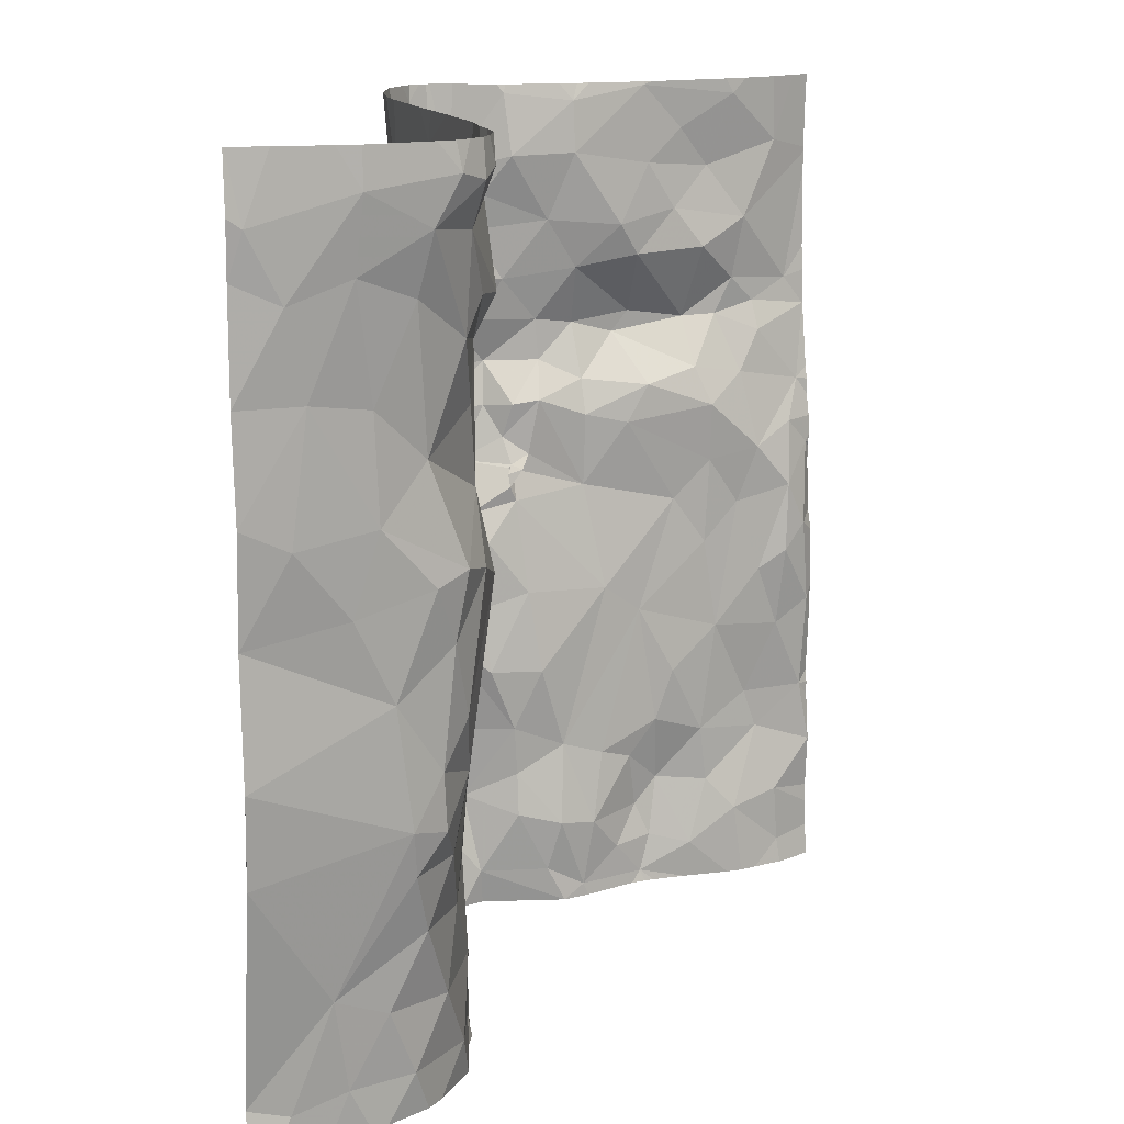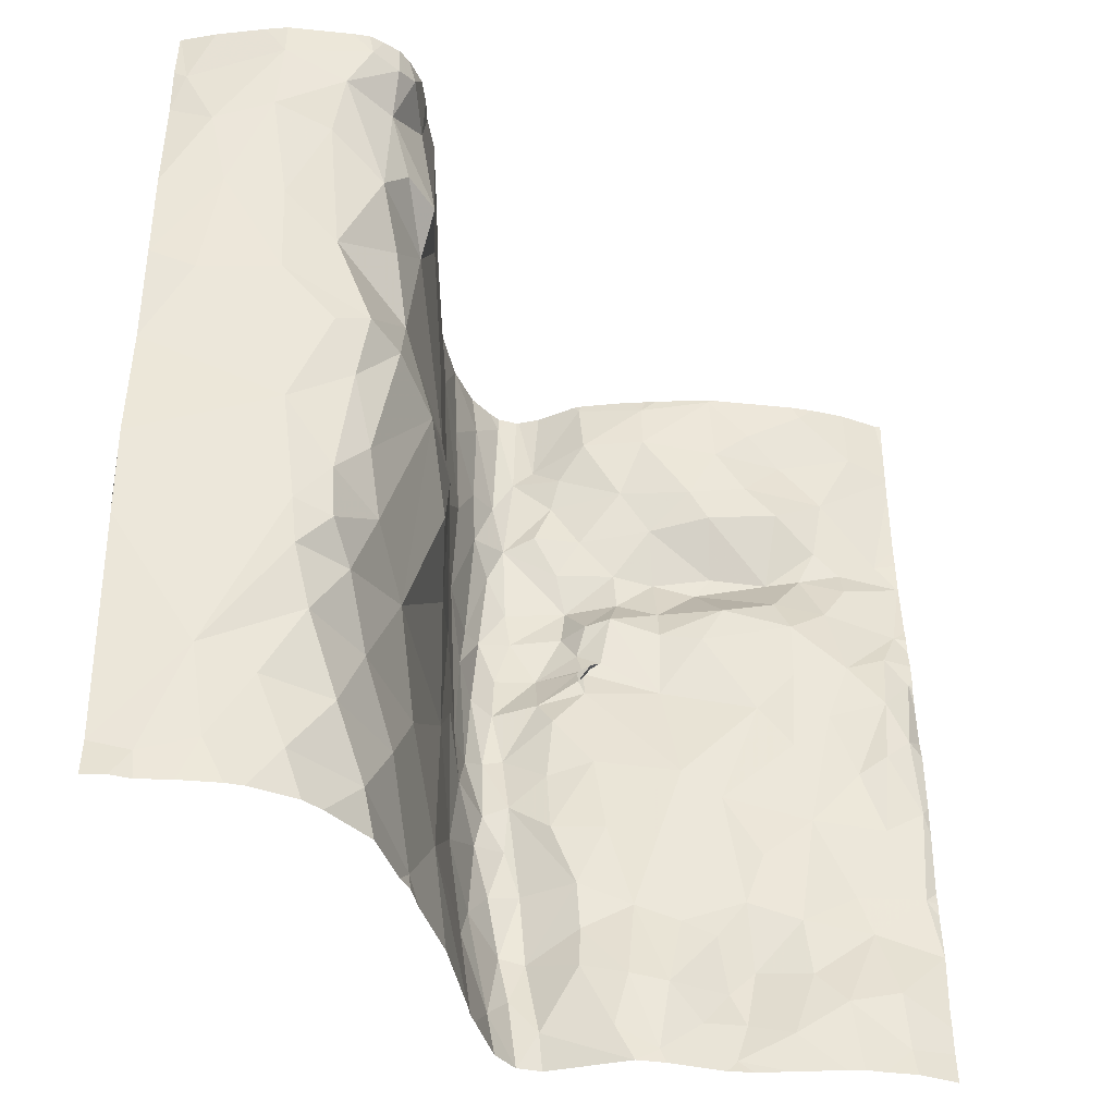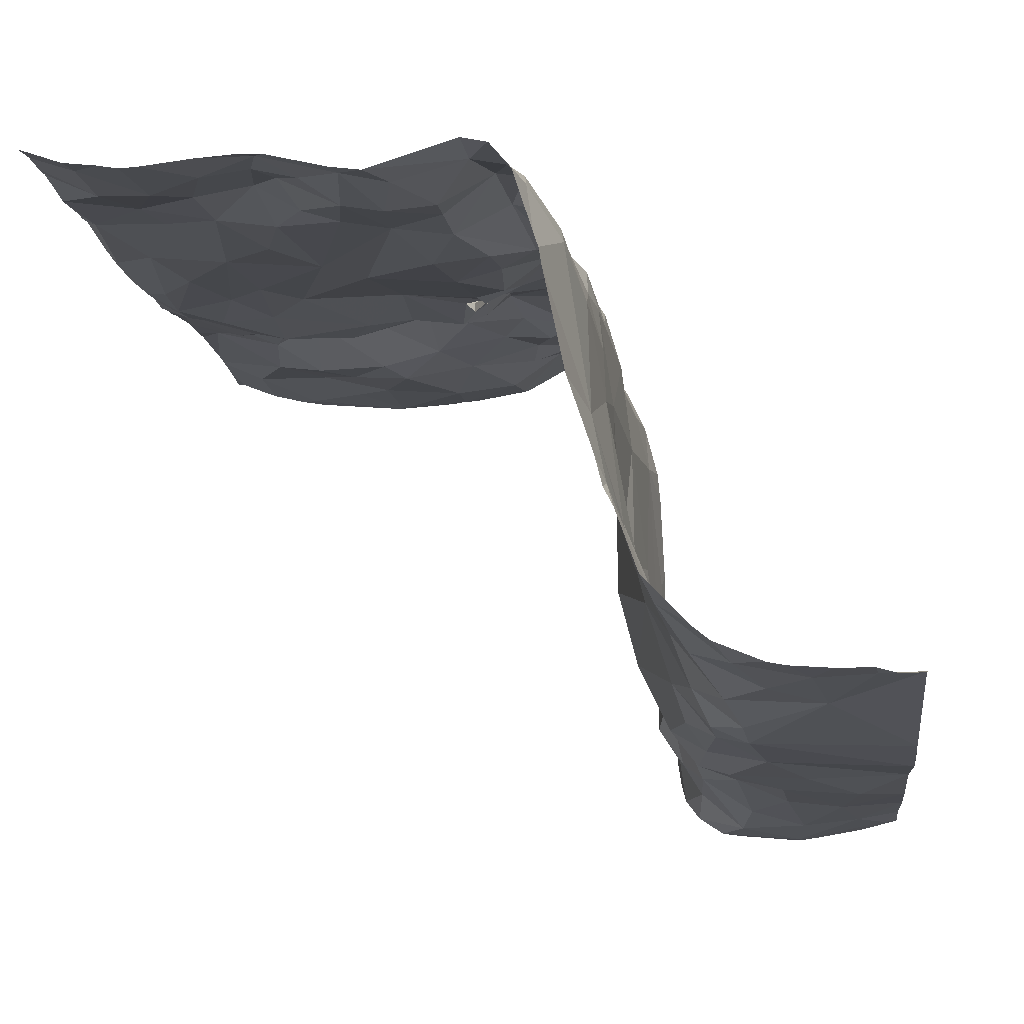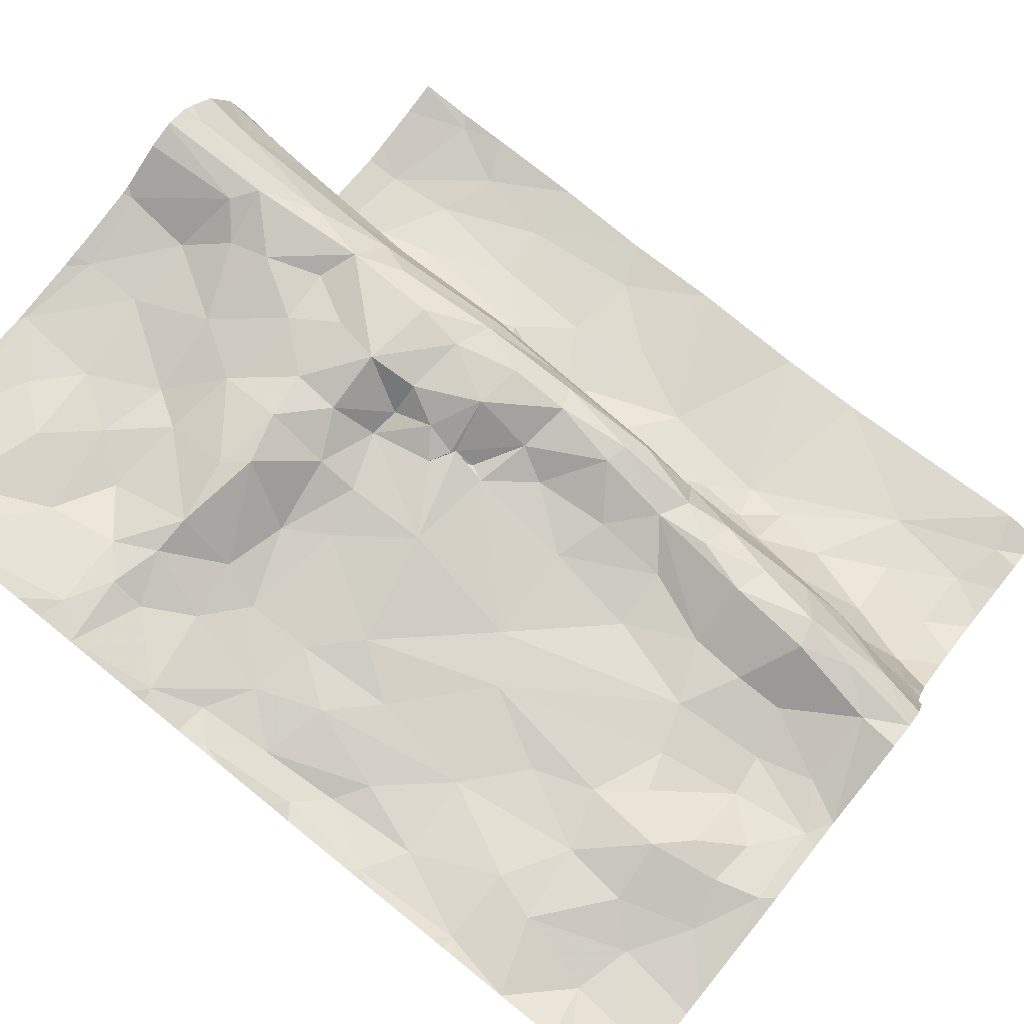
<metadata>
{"format":"obj","ext":"obj","renderer":"f3d","projection":"perspective","resolution":1024,"background":"white","views":[{"elev":14.7,"azim":159.0,"up":"+Y"},{"elev":-39.2,"azim":177.8,"up":"+Y"},{"elev":-13.9,"azim":6.7,"up":"+Z"},{"elev":76.7,"azim":-51.2,"up":"+Z"}]}
</metadata>
<code>
v 77.88 -36.04 -4.401
v 77.83 -35.19 -4.377
v 77.73 -35.42 -4.213
v 75.67 -34.89 -4.367
v 75.33 -34.71 -4.272
v 75.4 -35.14 -4.234
v 79 -35.82 -7.654
v 79.03 -35.17 -7.649
v 78.69 -35.49 -7.539
v 79.54 -39.23 -7.497
v 78.66 -36.2 -7.602
v 78.92 -36.83 -7.614
v 79.16 -36.32 -7.652
v 76.63 -39.32 -4.593
v 76.9 -39.16 -4.603
v 76.81 -38.82 -4.647
v 77.98 -36.2 -6.151
v 78.09 -36.34 -6.898
v 78.04 -35.82 -6.118
v 74.87 -38.1 -4.375
v 74.83 -37.45 -4.393
v 77.28 -34.73 -4.176
v 76.78 -34.67 -4.303
v 77.07 -35.06 -4.211
v 74.98 -36.16 -4.348
v 75.26 -36.3 -4.442
v 74.88 -35.88 -4.231
v 77.84 -34.81 -4.414
v 77.7 -34.77 -4.211
v 76.14 -35.33 -4.155
v 76.57 -35 -4.284
v 76.15 -34.92 -4.362
v 77.62 -35.13 -4.166
v 75.69 -38.32 -4.464
v 76.04 -38.21 -4.479
v 75.92 -37.85 -4.491
v 77.22 -34.49 -4.223
v 77.41 -34.34 -4.121
v 77.04 -34.23 -4.331
v 78.01 -36.96 -5.899
v 77.98 -36.72 -5.252
v 76.54 -36.49 -4.351
v 77.05 -36.55 -4.413
v 77.09 -36.33 -4.353
v 76.94 -36.24 -4.349
v 78.6 -37.64 -7.512
v 78.5 -37.86 -7.318
v 78.8 -37.87 -7.56
v 79.29 -38.56 -7.54
v 79.8 -37.78 -7.67
v 78.82 -37.59 -7.61
v 78.53 -36.55 -7.499
v 78.62 -37.28 -7.521
v 78.42 -37.02 -7.388
v 78.7 -38.25 -7.454
v 78.4 -38.27 -7.07
v 75.58 -37.56 -4.461
v 75.41 -36.69 -4.412
v 75.25 -37.19 -4.449
v 78.23 -38.71 -6.776
v 78.53 -38.72 -7.274
v 78.36 -37.4 -7.209
v 79.51 -34.59 -7.707
v 79.13 -34.46 -7.731
v 79.4 -35.12 -7.685
v 78.36 -39.14 -7.073
v 79.8 -37.67 -7.683
v 79.8 -37.21 -7.708
v 78.23 -37.67 -6.765
v 78.94 -38.7 -7.477
v 77.1 -38.46 -4.541
v 76.76 -38.28 -4.549
v 78.13 -39.28 -6.437
v 78.77 -34.6 -7.644
v 78.7 -34.23 -7.718
v 78.44 -34.86 -7.446
v 78.29 -34.65 -7.307
v 78.41 -34.27 -7.476
v 76.83 -35.35 -4.19
v 76.81 -35.63 -4.205
v 77.17 -35.63 -4.093
v 76 -38.66 -4.385
v 75.32 -38.1 -4.391
v 75.22 -38.37 -4.39
v 76.42 -37.2 -4.477
v 77.04 -35.9 -4.319
v 77.2 -35.92 -4.171
v 77.37 -36.62 -4.364
v 77.27 -36.82 -4.463
v 77.6 -37.07 -4.33
v 77.67 -39.12 -4.63
v 77.81 -38.43 -4.656
v 77.61 -38.59 -4.375
v 77.54 -38.93 -4.433
v 77.85 -38.69 -4.831
v 78 -38.74 -5.884
v 75.51 -35.38 -4.215
v 75.74 -35.39 -4.172
v 75.22 -35.31 -4.198
v 74.95 -35.17 -4.135
v 74.79 -35.36 -4.128
v 75.73 -35.72 -4.379
v 76.25 -35.48 -4.141
v 75.2 -35.5 -4.275
v 75.78 -39.15 -4.519
v 76.15 -39.33 -4.473
v 76.07 -39.07 -4.447
v 76.93 -37.72 -4.587
v 77.12 -38.13 -4.548
v 76.87 -35.87 -4.374
v 77.93 -38.12 -5.014
v 77.68 -36.67 -4.291
v 77.74 -37.1 -4.344
v 77.48 -38.14 -4.373
v 77.56 -37.5 -4.437
v 77.58 -37.82 -4.393
v 77.68 -38.19 -4.444
v 77.78 -37.86 -4.534
v 77.82 -36.61 -4.391
v 77.78 -36.02 -4.243
v 77.67 -36.32 -4.212
v 76.55 -35.39 -4.143
v 76.16 -37.39 -4.456
v 78.08 -34.99 -5.964
v 78.02 -35.59 -5.242
v 74.82 -36.33 -4.29
v 75.05 -37.06 -4.485
v 75.09 -37.61 -4.424
v 75.1 -38.84 -4.482
v 75.07 -39.23 -4.476
v 75.44 -38.92 -4.526
v 74.79 -38.52 -4.38
v 75.07 -34.2 -4.202
v 77.55 -34.45 -4.102
v 76.11 -33.79 -4.355
v 76.61 -33.88 -4.345
v 77.07 -33.83 -4.258
v 76.29 -34.71 -4.395
v 76.53 -36 -4.368
v 76.53 -35.76 -4.287
v 76.09 -35.81 -4.421
v 75.37 -35.78 -4.354
v 75.43 -33.87 -4.294
v 75.83 -34.09 -4.318
v 76.08 -34.31 -4.359
v 76.61 -34.22 -4.376
v 78.54 -33.94 -7.723
v 79.1 -34.01 -7.777
v 78.21 -34.96 -6.895
v 78.13 -34.68 -7.063
v 78.13 -34.52 -6.529
v 77.94 -35.19 -4.712
v 78.06 -34.31 -5.043
v 79.71 -34.19 -7.682
v 78 -37.6 -5.479
v 77.9 -36.43 -4.576
v 77.97 -35.93 -4.749
v 78.27 -35.77 -7.095
v 79.2 -39.13 -7.496
v 78.77 -39.13 -7.408
v 78.46 -36.12 -7.53
v 78.28 -36.19 -7.305
v 78.14 -38.24 -6.404
v 78.12 -33.97 -5.869
v 79.5 -35.9 -7.702
v 79.79 -35.76 -7.685
v 79.8 -35.12 -7.66
v 78.34 -35.26 -7.234
v 75.64 -38.7 -4.462
v 78 -36.79 -6.51
v 78.27 -33.94 -7.481
v 78.23 -34.04 -7.119
v 79.8 -36.43 -7.649
v 77.38 -36.29 -4.174
v 77.11 -38.75 -4.591
v 77.44 -38.63 -4.364
v 77.95 -37.17 -5.015
v 77.98 -34.44 -4.674
v 77.73 -37.59 -4.458
v 77.88 -37.51 -4.745
v 77.92 -37.15 -4.731
v 77.31 -37.27 -4.474
v 77.29 -37.71 -4.544
v 76.56 -38.86 -4.613
v 77.35 -39.16 -4.483
v 76.17 -38.84 -4.416
v 76.24 -38.45 -4.476
v 75.66 -36.95 -4.439
v 75.63 -36.37 -4.438
v 77.85 -37.19 -4.494
v 75.63 -35.98 -4.467
v 76.24 -36.06 -4.42
v 77.1 -36.13 -4.27
v 77.6 -35.68 -4.126
v 75.88 -34.62 -4.343
v 77.56 -35.96 -4.153
v 77.83 -34.1 -4.31
v 77.24 -35.33 -4.165
v 77.4 -35.04 -4.225
v 75.02 -36.59 -4.446
v 77.07 -36.31 -4.351
v 77.01 -36.3 -4.365
v 77.1 -36.37 -4.395
v 77.1 -36.45 -4.421
v 77.06 -36.38 -4.377
v 76.47 -38.38 -4.529
v 76.35 -39.1 -4.524
v 74.88 -36.89 -4.413
v 75.89 -36.63 -4.407
v 77 -37.17 -4.518
v 77.02 -36.33 -4.441
v 75.61 -34.35 -4.254
v 77.67 -33.88 -4.091
v 78.38 -33.99 -7.617
v 79.79 -34.13 -7.662
v 79.8 -39.16 -7.478
v 79.79 -34.46 -7.644
v 79.8 -38.7 -7.542
v 79.8 -38.24 -7.606
v 79.53 -39.41 -7.496
v 77.33 -39.41 -4.449
v 78.67 -39.41 -7.335
v 76.78 -39.41 -4.617
v 76.11 -39.41 -4.491
v 77.92 -39.41 -5.847
v 76.59 -39.41 -4.591
v 77.49 -39.41 -4.487
v 77.49 -39.41 -4.484
v 75.49 -39.41 -4.54
v 75.05 -39.41 -4.496
v 78.96 -39.41 -7.454
v 79.06 -39.41 -7.476
v 79.65 -39.41 -7.53
v 78.11 -39.41 -6.485
v 78.07 -39.41 -6.304
v 77.49 -39.41 -4.485
v 75.38 -39.41 -4.545
v 78.3 -39.41 -6.969
v 78.17 -39.41 -6.598
v 79.8 -39.41 -7.527
v 77.62 -39.41 -4.646
v 77.79 -39.41 -5.219
v 77.77 -39.41 -5.115
v 76.78 -39.41 -4.618
v 77.75 -39.41 -5.038
v 79.31 -39.41 -7.495
v 76.05 -39.41 -4.491
v 75.26 -39.41 -4.522
v 75.82 -39.41 -4.505
v 76.21 -39.41 -4.496
v 76.78 -39.41 -4.618
v 78.56 -39.41 -7.245
v 76.58 -33.77 -4.315
v 79.1 -33.77 -7.76
v 79.79 -33.77 -7.628
v 78.68 -33.77 -7.723
v 77.67 -33.77 -4.078
v 77.73 -33.77 -4.142
v 76.11 -33.77 -4.351
v 76.7 -33.77 -4.307
v 78.57 -33.77 -7.708
v 78.13 -33.77 -5.746
v 78 -33.77 -4.577
v 77.54 -33.77 -4.043
v 77.11 -33.77 -4.232
v 74.83 -33.77 -4.111
v 78.09 -33.77 -4.942
v 79.79 -33.77 -7.629
v 78.16 -33.77 -6.787
v 79.56 -33.77 -7.686
v 78.14 -33.77 -6.271
v 78.38 -33.77 -7.592
v 78.13 -33.77 -5.948
v 77.06 -33.77 -4.248
v 78.21 -33.77 -7.178
v 78.11 -33.77 -5.16
v 77.59 -33.77 -4.06
v 78.2 -33.77 -7.015
v 77.87 -33.77 -4.292
v 75.09 -33.77 -4.214
v 74.91 -33.77 -4.142
v 78 -33.77 -4.581
v 78 -33.77 -4.579
v 77.37 -33.77 -4.089
v 77.52 -33.77 -4.046
v 76.05 -33.77 -4.349
v 79.23 -33.77 -7.741
v 75.49 -33.77 -4.298
v 78.24 -33.77 -7.343
v 78.32 -33.77 -7.513
v 78.48 -33.77 -7.659
v 75.33 -33.77 -4.271
v 76.5 -33.77 -4.327
v 74.79 -36.5 -4.266
v 74.79 -38.89 -4.353
v 74.79 -34.97 -4.097
v 74.79 -36.15 -4.269
v 74.79 -38.52 -4.38
v 74.79 -36.34 -4.274
v 74.79 -35.89 -4.224
v 74.79 -36.96 -4.342
v 74.79 -34.44 -4.084
v 74.79 -36.82 -4.294
v 74.79 -33.77 -4.11
v 74.79 -38.01 -4.319
v 74.79 -35.13 -4.116
v 74.79 -36 -4.229
v 74.79 -39.2 -4.369
v 74.79 -38.11 -4.337
v 74.79 -34.31 -4.085
v 74.79 -39.01 -4.366
v 74.79 -39.39 -4.399
v 74.79 -34.27 -4.087
v 74.79 -35.38 -4.13
v 74.79 -37.58 -4.349
v 74.79 -35.8 -4.201
v 74.79 -36.37 -4.263
v 74.79 -38.52 -4.379
v 74.79 -34.17 -4.089
v 74.79 -39.41 -4.402
v 74.79 -36.28 -4.275
v 74.79 -34.05 -4.09
v 74.79 -37.49 -4.349
v 74.79 -37.38 -4.355
v 74.79 -38.2 -4.338
v 74.79 -35.35 -4.127
v 74.79 -35.36 -4.128
g obj_0
f 101 327 314
f 101 326 327
f 101 314 27
f 100 306 101
f 104 101 27
f 99 100 101
f 99 101 104
f 306 326 101
f 314 316 27
f 27 142 104
f 25 26 27
f 142 27 26
f 300 27 316
f 307 27 300
f 297 25 27
f 297 27 307
f 100 5 310
f 100 99 6
f 100 6 5
f 306 100 296
f 296 100 302
f 310 302 100
f 99 104 97
f 97 104 142
f 97 6 99
f 142 102 97
f 26 191 142
f 142 191 102
f 200 25 126
f 200 26 25
f 321 126 25
f 321 25 297
f 26 200 58
f 191 26 189
f 189 26 58
f 133 313 5
f 212 133 5
f 4 5 6
f 195 212 5
f 195 5 4
f 313 310 5
f 6 97 98
f 4 6 98
f 97 102 98
f 102 103 98
f 191 141 102
f 102 141 103
f 191 189 192
f 191 192 141
f 200 126 208
f 208 127 200
f 59 58 200
f 59 200 127
f 126 299 317
f 126 317 294
f 208 126 294
f 299 126 321
f 189 58 188
f 57 58 59
f 58 57 188
f 209 192 189
f 189 188 209
f 143 292 133
f 212 143 133
f 281 133 280
f 292 280 133
f 313 133 281
f 212 144 143
f 145 212 195
f 144 212 145
f 98 32 4
f 32 195 4
f 195 138 145
f 195 32 138
f 103 30 98
f 98 30 32
f 122 30 103
f 103 141 140
f 103 140 122
f 192 139 141
f 139 140 141
f 209 42 192
f 42 139 192
f 208 301 21
f 127 208 21
f 301 208 303
f 294 303 208
f 127 21 128
f 59 127 128
f 57 59 128
f 123 209 188
f 123 188 57
f 83 57 128
f 34 57 83
f 57 36 123
f 34 36 57
f 209 85 42
f 85 209 123
f 143 288 292
f 143 135 286
f 143 144 135
f 286 288 143
f 313 281 319
f 281 266 322
f 322 319 281
f 135 144 145
f 145 138 146
f 145 146 135
f 30 31 32
f 138 32 31
f 146 138 23
f 31 23 138
f 30 122 31
f 122 140 80
f 31 122 79
f 122 80 79
f 139 110 140
f 140 110 80
f 42 110 139
f 43 42 85
f 45 110 42
f 42 43 44
f 44 45 42
f 301 324 21
f 20 21 315
f 20 128 21
f 323 21 324
f 315 21 323
f 128 20 83
f 72 85 123
f 123 36 35
f 72 123 206
f 35 206 123
f 84 83 20
f 83 84 34
f 84 169 34
f 34 35 36
f 169 82 34
f 35 34 82
f 43 85 210
f 108 85 72
f 108 210 85
f 135 259 286
f 136 135 146
f 259 135 136
f 146 39 136
f 23 39 146
f 24 23 31
f 24 31 79
f 23 37 39
f 22 23 24
f 22 37 23
f 86 80 110
f 79 80 81
f 86 81 80
f 24 79 198
f 198 79 81
f 45 193 110
f 86 110 193
f 210 89 43
f 205 44 43
f 89 88 43
f 205 43 204
f 88 204 43
f 45 201 193
f 211 201 45
f 44 205 203
f 201 44 174
f 88 44 204
f 44 88 174
f 202 44 201
f 20 305 309
f 20 132 84
f 315 305 20
f 325 20 309
f 318 132 20
f 318 20 325
f 206 184 72
f 108 72 109
f 184 16 72
f 71 109 72
f 71 72 16
f 187 206 35
f 82 187 35
f 184 206 187
f 84 132 129
f 131 84 129
f 84 131 169
f 131 105 169
f 169 105 82
f 105 107 82
f 107 186 82
f 82 186 187
f 183 210 108
f 89 210 182
f 210 183 182
f 183 108 109
f 137 136 39
f 137 274 136
f 259 136 293
f 293 136 253
f 253 136 260
f 274 260 136
f 39 38 137
f 37 38 39
f 24 199 22
f 24 198 199
f 37 134 38
f 37 22 134
f 33 22 199
f 22 33 134
f 193 87 86
f 86 87 81
f 81 33 198
f 87 196 81
f 81 194 33
f 194 81 196
f 198 33 199
f 201 174 193
f 87 193 174
f 89 182 90
f 88 89 90
f 112 88 90
f 112 174 88
f 203 211 204
f 211 203 201
f 87 174 196
f 121 196 174
f 112 121 174
f 129 132 298
f 298 132 318
f 184 187 186
f 184 14 16
f 184 207 14
f 184 186 207
f 183 109 115
f 109 71 176
f 109 114 115
f 176 114 109
f 14 15 16
f 175 71 16
f 15 175 16
f 71 175 176
f 129 311 130
f 130 131 129
f 311 129 295
f 298 295 129
f 105 131 237
f 237 131 130
f 105 229 106
f 105 106 107
f 237 229 105
f 107 106 207
f 207 186 107
f 115 182 183
f 115 90 182
f 38 284 137
f 274 137 265
f 284 265 137
f 38 285 284
f 134 264 38
f 264 285 38
f 213 277 134
f 33 29 134
f 134 29 213
f 277 264 134
f 33 2 29
f 3 33 194
f 33 3 2
f 120 194 196
f 121 120 196
f 3 194 120
f 90 115 113
f 112 90 113
f 112 113 119
f 112 119 121
f 119 120 121
f 14 106 250
f 106 14 207
f 250 226 14
f 244 14 226
f 251 15 14
f 251 14 244
f 116 115 114
f 113 115 179
f 116 179 115
f 93 114 176
f 175 185 176
f 93 176 94
f 185 94 176
f 117 116 114
f 117 114 93
f 185 15 251
f 15 185 175
f 311 308 130
f 130 230 248
f 237 130 248
f 312 130 308
f 320 230 130
f 320 130 312
f 229 249 106
f 106 247 224
f 106 224 250
f 247 106 249
f 213 29 197
f 197 279 213
f 277 213 257
f 257 213 258
f 279 258 213
f 28 29 2
f 28 197 29
f 152 28 2
f 1 2 3
f 2 157 152
f 2 1 157
f 3 120 1
f 120 156 1
f 156 120 119
f 190 113 179
f 190 119 113
f 156 119 190
f 179 116 118
f 116 117 118
f 180 190 179
f 179 118 180
f 93 92 117
f 94 91 93
f 92 93 91
f 185 236 94
f 251 223 185
f 221 185 223
f 236 185 221
f 94 228 91
f 236 228 94
f 92 118 117
f 197 28 178
f 197 263 279
f 178 283 197
f 283 263 197
f 152 178 28
f 153 178 152
f 152 157 125
f 152 125 153
f 156 157 1
f 157 41 125
f 156 181 157
f 41 157 181
f 156 190 181
f 180 181 190
f 111 180 118
f 92 111 118
f 177 181 180
f 180 111 177
f 92 91 95
f 95 111 92
f 91 245 95
f 228 227 91
f 241 91 227
f 245 91 241
f 283 178 153
f 153 267 282
f 124 153 125
f 124 151 153
f 153 151 164
f 283 153 282
f 267 153 276
f 276 153 164
f 41 17 125
f 19 124 125
f 19 125 17
f 177 41 181
f 40 17 41
f 177 155 41
f 40 41 155
f 155 177 111
f 111 95 96
f 96 155 111
f 96 95 243
f 245 243 95
f 124 19 149
f 149 151 124
f 149 150 151
f 151 172 278
f 172 151 150
f 271 164 151
f 271 151 269
f 278 269 151
f 276 164 262
f 262 164 273
f 273 164 271
f 19 158 149
f 158 19 18
f 155 69 40
f 155 96 163
f 163 69 155
f 163 96 60
f 60 96 73
f 243 242 96
f 225 96 242
f 235 73 96
f 235 96 225
f 158 168 149
f 150 149 77
f 168 76 149
f 77 149 76
f 172 150 78
f 77 78 150
f 172 275 278
f 172 171 289
f 78 171 172
f 289 275 172
f 9 168 158
f 158 18 162
f 158 161 9
f 161 158 162
f 18 54 162
f 54 18 62
f 18 69 62
f 69 163 56
f 69 56 47
f 69 47 62
f 60 56 163
f 60 73 66
f 56 60 61
f 66 61 60
f 234 73 235
f 239 73 234
f 238 66 73
f 238 73 239
f 76 168 9
f 77 76 78
f 9 74 76
f 78 76 75
f 74 75 76
f 171 78 214
f 75 214 78
f 289 171 290
f 290 171 214
f 9 161 7
f 7 8 9
f 9 8 74
f 161 162 52
f 52 162 54
f 11 7 161
f 52 11 161
f 54 53 52
f 62 53 54
f 47 46 62
f 53 62 46
f 55 47 56
f 56 61 55
f 48 47 55
f 46 47 48
f 160 61 66
f 66 238 252
f 222 160 66
f 222 66 252
f 70 55 61
f 70 61 160
f 8 64 74
f 74 64 75
f 214 75 147
f 64 148 75
f 147 75 148
f 214 147 291
f 290 214 272
f 291 272 214
f 7 11 13
f 7 65 8
f 13 165 7
f 65 7 165
f 8 65 64
f 52 12 11
f 12 52 53
f 11 12 13
f 53 51 12
f 46 51 53
f 46 48 51
f 49 48 55
f 55 70 49
f 48 49 51
f 70 160 159
f 160 231 159
f 231 160 222
f 159 49 70
f 63 64 65
f 64 63 148
f 291 147 261
f 261 147 256
f 256 147 148
f 154 148 63
f 256 148 254
f 254 148 287
f 287 148 154
f 63 65 167
f 12 51 68
f 68 173 12
f 49 50 51
f 68 51 50
f 159 10 49
f 219 50 49
f 49 10 216
f 218 219 49
f 49 216 218
f 231 232 159
f 246 159 232
f 220 10 159
f 220 159 246
f 167 217 63
f 154 63 217
f 215 154 217
f 154 215 255
f 287 154 270
f 270 154 268
f 255 268 154
f 67 68 50
f 216 10 233
f 233 240 216
f 10 220 233
f 17 18 19
f 170 18 17
f 170 17 40
f 18 170 69
f 69 170 40
f 166 167 65
f 166 65 165
f 166 165 173
f 13 12 173
f 165 13 173
f 45 44 202
f 211 45 202
f 211 202 205
f 211 205 204
f 203 204 44
f 202 201 205
f 201 203 205
f 322 266 304

</code>
